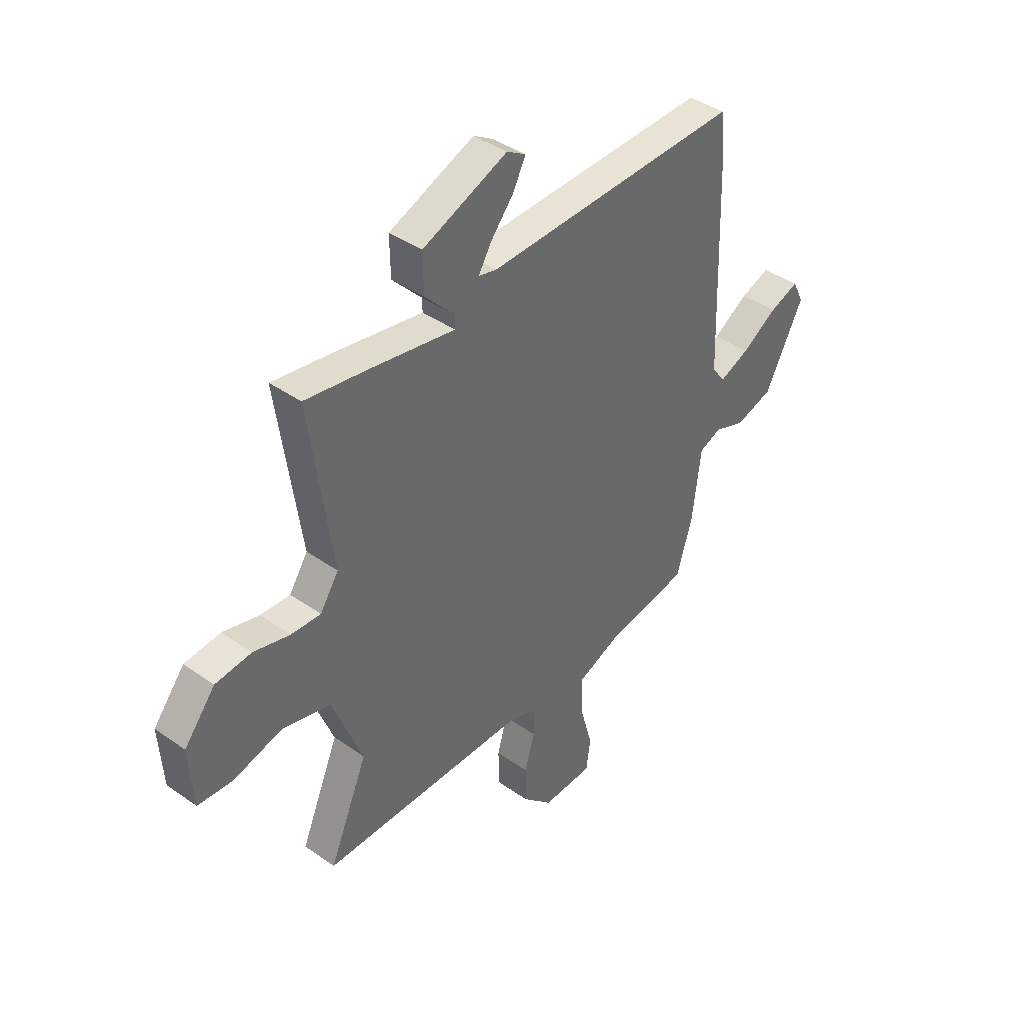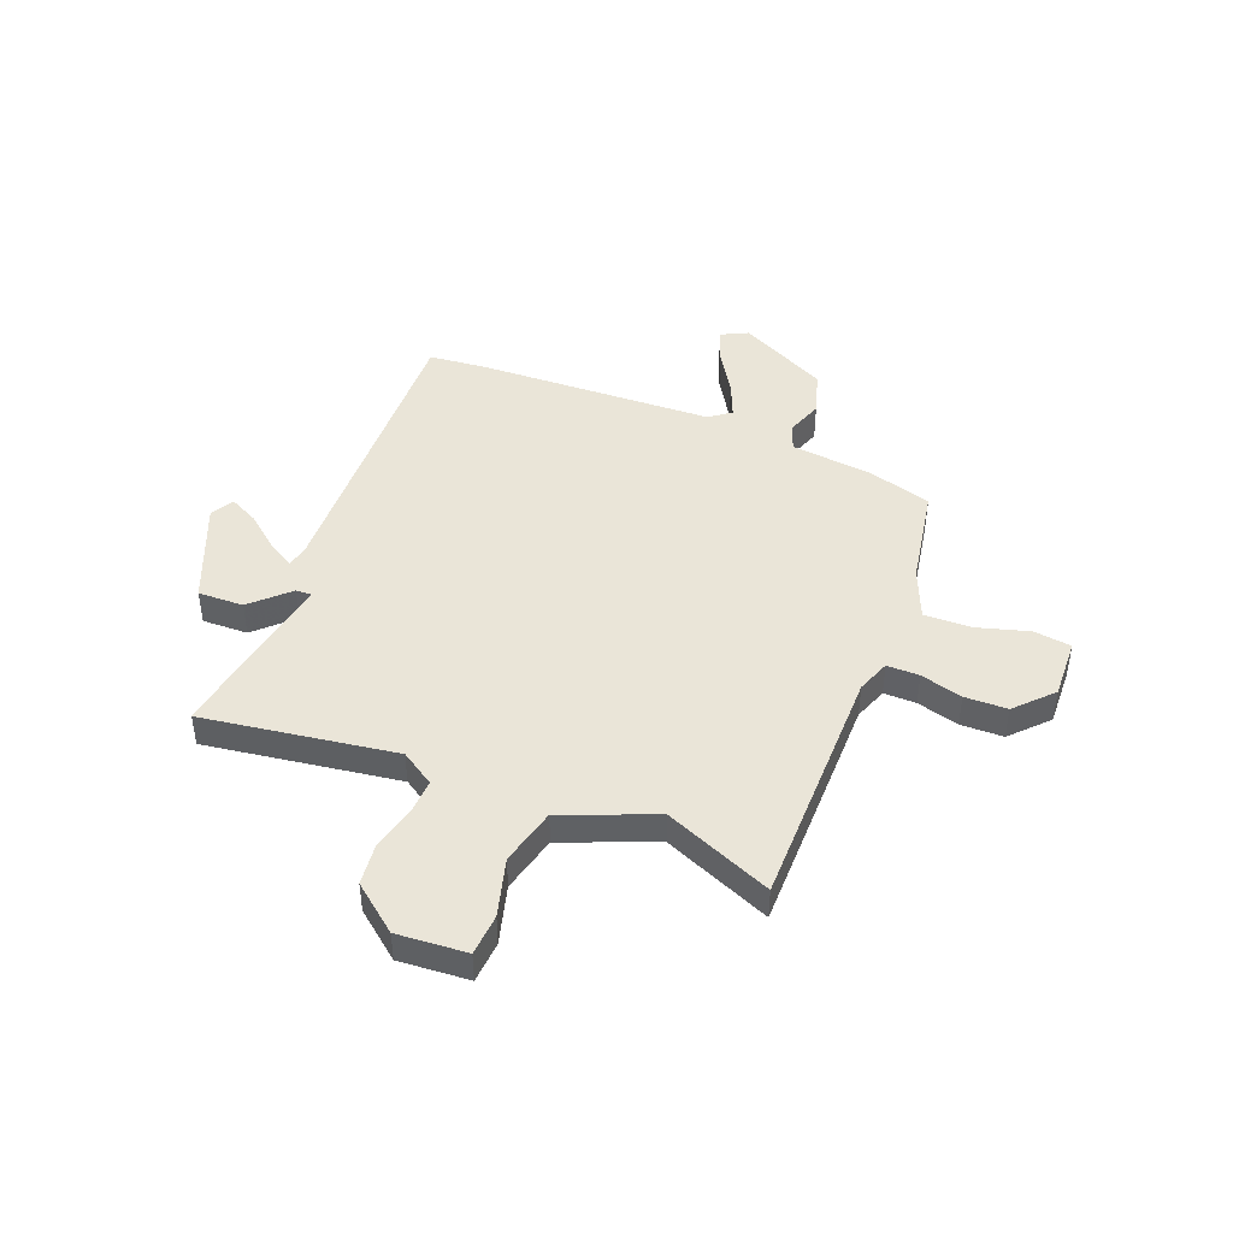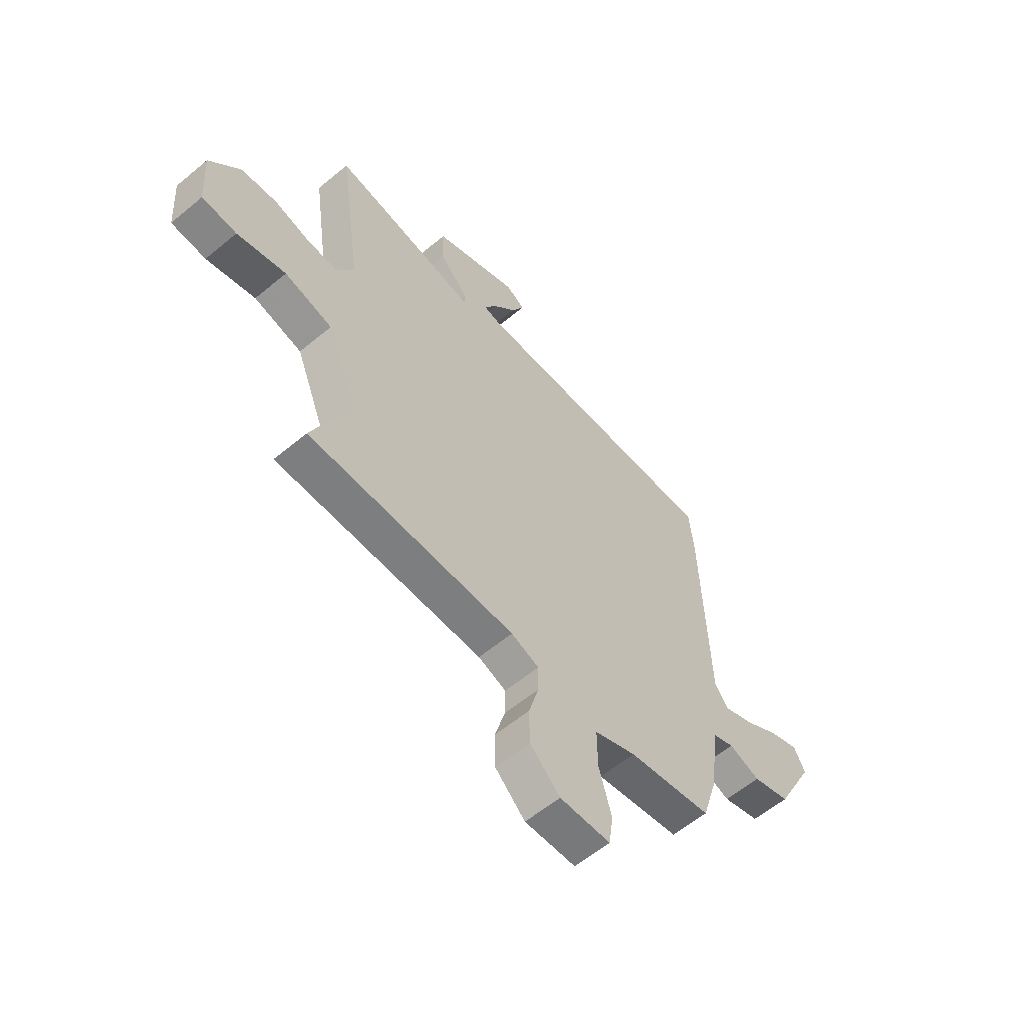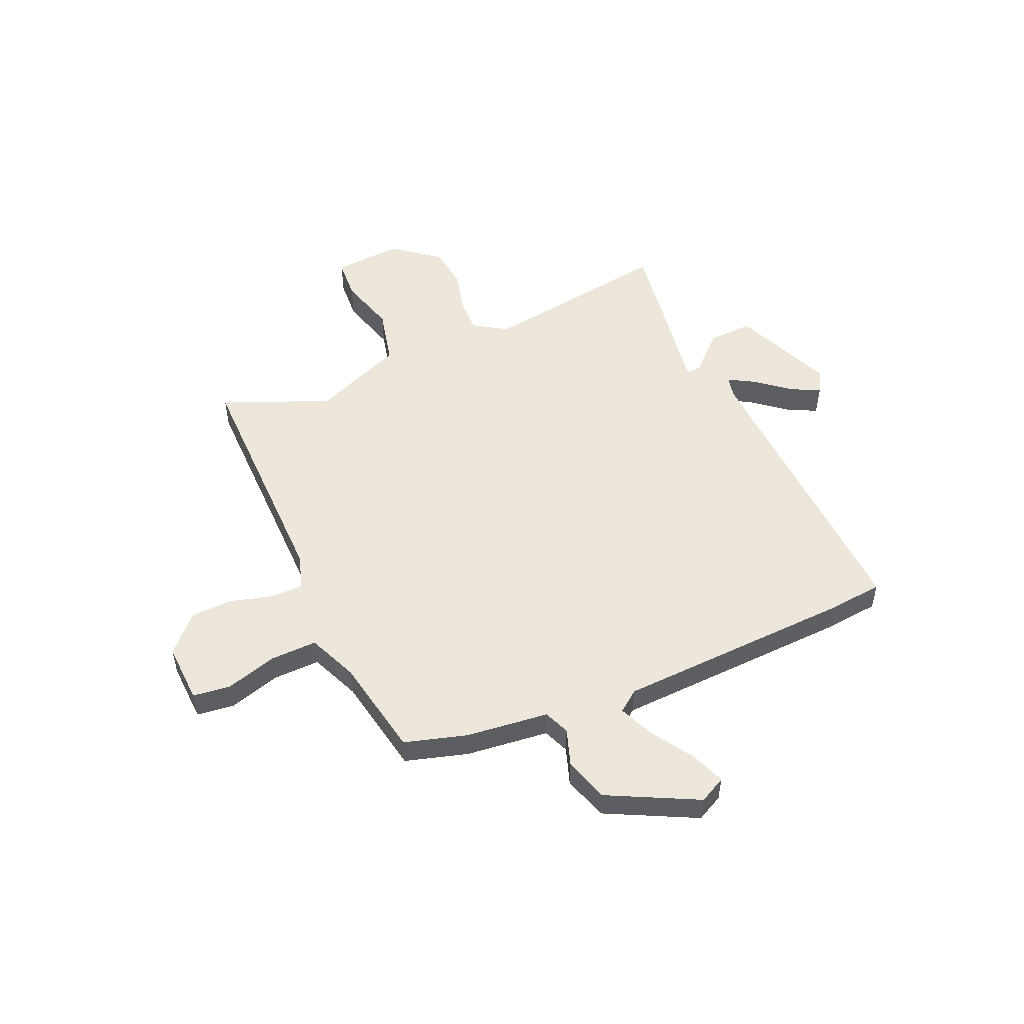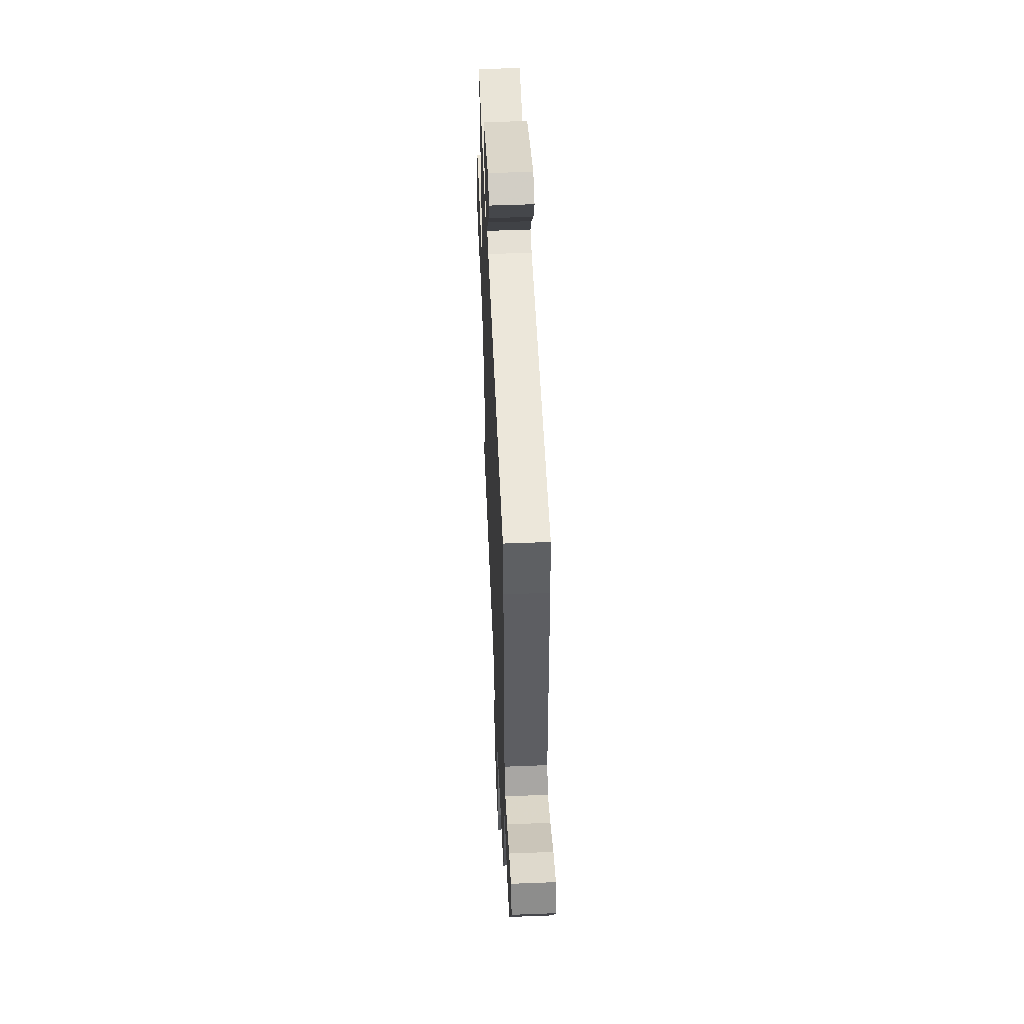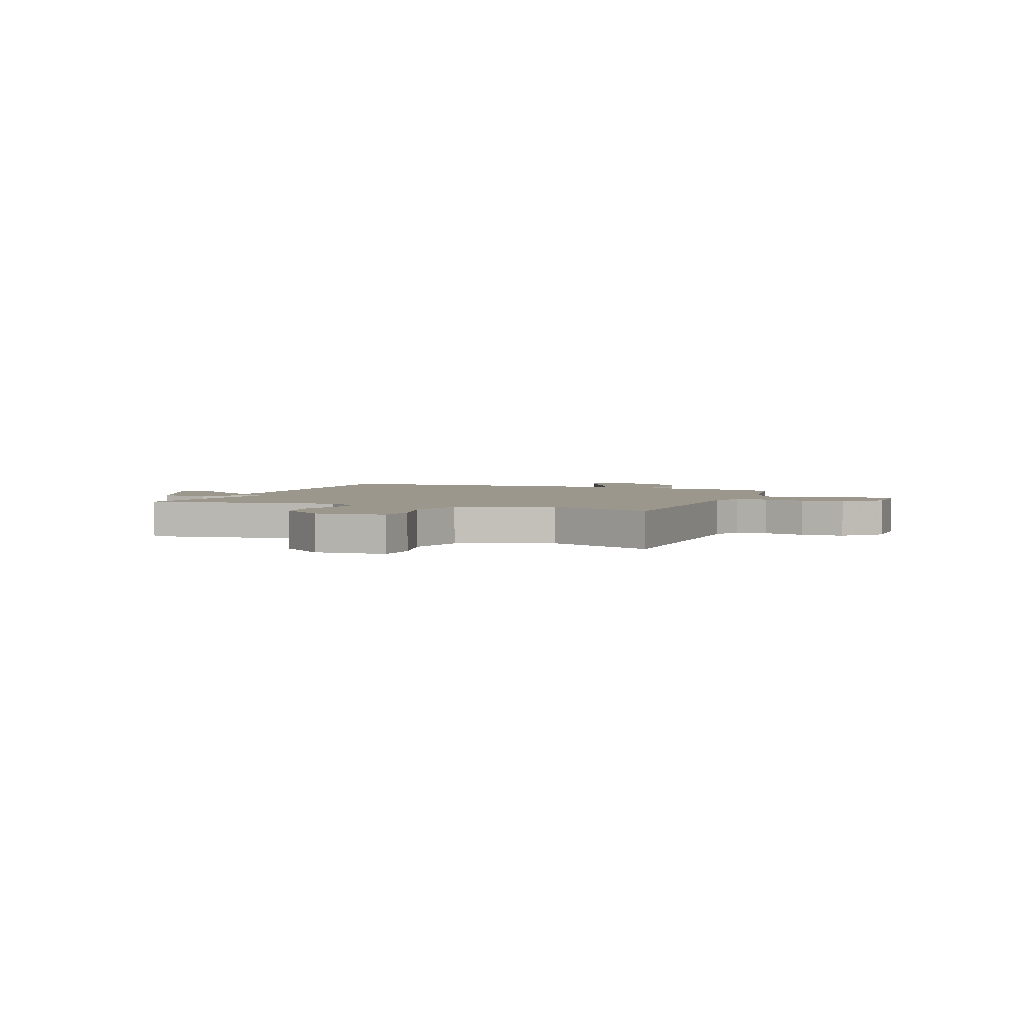
<metadata>
{"format":"obj","ext":"obj","renderer":"f3d","projection":"perspective","resolution":1024,"background":"white","views":[{"elev":40.5,"azim":130.9,"up":"+Z"},{"elev":44.6,"azim":111.3,"up":"+Y"},{"elev":-59.1,"azim":130.6,"up":"+Z"},{"elev":51.7,"azim":-114.3,"up":"+Y"},{"elev":52.4,"azim":-92.4,"up":"+Z"},{"elev":2.9,"azim":111.3,"up":"+Y"}]}
</metadata>
<code>
v -0.504 0.07 0.454
v -0.494 0.07 0.567
v 0.103 0.07 0.549
v 0.145 0.07 0.559
v 0.115 0.07 0.609
v 0.061 0.07 0.674
v 0.032 0.07 0.731
v 0.076 0.07 0.757
v 0.274 0.07 0.676
v 0.272 0.07 0.587
v 0.204 0.07 0.516
v 0.203 0.07 0.486
v 0.405 0.07 0.521
v 0.546 0.07 0.543
v 0.493 0.07 0.167
v 0.536 0.07 0.102
v 0.605 0.07 0.105
v 0.689 0.07 0.127
v 0.773 0.07 0.118
v 0.845 0.07 0.029
v 0.836 0.07 -0.107
v 0.755 0.07 -0.113
v 0.641 0.07 -0.082
v 0.529 0.07 -0.11
v 0.458 0.07 -0.29
v 0.547 0.07 -0.499
v 0.065 0.07 -0.501
v 0 0.07 -0.525
v 0.001 0.07 -0.588
v 0.024 0.07 -0.67
v 0.023 0.07 -0.753
v -0.047 0.07 -0.82
v -0.165 0.07 -0.816
v -0.175 0.07 -0.743
v -0.146 0.07 -0.64
v -0.145 0.07 -0.549
v -0.243 0.07 -0.509
v -0.439 0.07 -0.475
v -0.476 0.07 -0.353
v -0.496 0.07 -0.191
v -0.547 0.07 -0.171
v -0.62 0.07 -0.197
v -0.707 0.07 -0.171
v -0.797 0.07 0.003
v -0.771 0.07 0.055
v -0.703 0.07 0.03
v -0.62 0.07 -0.021
v -0.55 0.07 -0.05
v -0.519 0.07 -0.008
v -0.504 0 0.454
v -0.494 0 0.567
v 0.103 0 0.549
v 0.145 0 0.559
v 0.115 0 0.609
v 0.061 0 0.674
v 0.032 0 0.731
v 0.076 0 0.757
v 0.274 0 0.676
v 0.272 0 0.587
v 0.204 0 0.516
v 0.203 0 0.486
v 0.405 0 0.521
v 0.546 0 0.543
v 0.493 0 0.167
v 0.536 0 0.102
v 0.605 0 0.105
v 0.689 0 0.127
v 0.773 0 0.118
v 0.845 0 0.029
v 0.836 0 -0.107
v 0.755 0 -0.113
v 0.641 0 -0.082
v 0.529 0 -0.11
v 0.458 0 -0.29
v 0.547 0 -0.499
v 0.065 0 -0.501
v 0 0 -0.525
v 0.001 0 -0.588
v 0.024 0 -0.67
v 0.023 0 -0.753
v -0.047 0 -0.82
v -0.165 0 -0.816
v -0.175 0 -0.743
v -0.146 0 -0.64
v -0.145 0 -0.549
v -0.243 0 -0.509
v -0.439 0 -0.475
v -0.476 0 -0.353
v -0.496 0 -0.191
v -0.547 0 -0.171
v -0.62 0 -0.197
v -0.707 0 -0.171
v -0.797 0 0.003
v -0.771 0 0.055
v -0.703 0 0.03
v -0.62 0 -0.021
v -0.55 0 -0.05
v -0.519 0 -0.008
f 45 46 47
f 44 45 47
f 43 44 47
f 42 43 47
f 41 42 47
f 40 41 47 48
f 37 38 39 40
f 40 48 49
f 37 40 49
f 36 37 49
f 33 34 35
f 32 33 35
f 31 32 35
f 30 31 35
f 29 30 35
f 28 29 35 36
f 1 2 3
f 49 1 3
f 36 49 3
f 28 36 3
f 27 28 3
f 21 22 23
f 20 21 23
f 19 20 23
f 18 19 23
f 17 18 23
f 16 17 23 24
f 15 16 24 25
f 13 14 15
f 12 13 15 25
f 9 10 11
f 8 9 11
f 7 8 11
f 6 7 11
f 5 6 11
f 4 5 11 12
f 3 4 12 25
f 25 26 27
f 3 25 27
f 96 95 94
f 96 94 93
f 96 93 92
f 96 92 91
f 96 91 90
f 97 96 90 89
f 89 88 87 86
f 98 97 89
f 98 89 86
f 98 86 85
f 84 83 82
f 84 82 81
f 84 81 80
f 84 80 79
f 84 79 78
f 85 84 78 77
f 52 51 50
f 52 50 98
f 52 98 85
f 52 85 77
f 52 77 76
f 72 71 70
f 72 70 69
f 72 69 68
f 72 68 67
f 72 67 66
f 73 72 66 65
f 74 73 65 64
f 64 63 62
f 74 64 62 61
f 60 59 58
f 60 58 57
f 60 57 56
f 60 56 55
f 60 55 54
f 61 60 54 53
f 74 61 53 52
f 76 75 74
f 76 74 52
f 1 50 51 2
f 2 51 52 3
f 3 52 53 4
f 4 53 54 5
f 5 54 55 6
f 6 55 56 7
f 7 56 57 8
f 8 57 58 9
f 9 58 59 10
f 10 59 60 11
f 11 60 61 12
f 12 61 62 13
f 13 62 63 14
f 14 63 64 15
f 15 64 65 16
f 16 65 66 17
f 17 66 67 18
f 18 67 68 19
f 19 68 69 20
f 20 69 70 21
f 21 70 71 22
f 22 71 72 23
f 23 72 73 24
f 24 73 74 25
f 25 74 75 26
f 26 75 76 27
f 27 76 77 28
f 28 77 78 29
f 29 78 79 30
f 30 79 80 31
f 31 80 81 32
f 32 81 82 33
f 33 82 83 34
f 34 83 84 35
f 35 84 85 36
f 36 85 86 37
f 37 86 87 38
f 38 87 88 39
f 39 88 89 40
f 40 89 90 41
f 41 90 91 42
f 42 91 92 43
f 43 92 93 44
f 44 93 94 45
f 45 94 95 46
f 46 95 96 47
f 47 96 97 48
f 48 97 98 49
f 49 98 50 1

</code>
